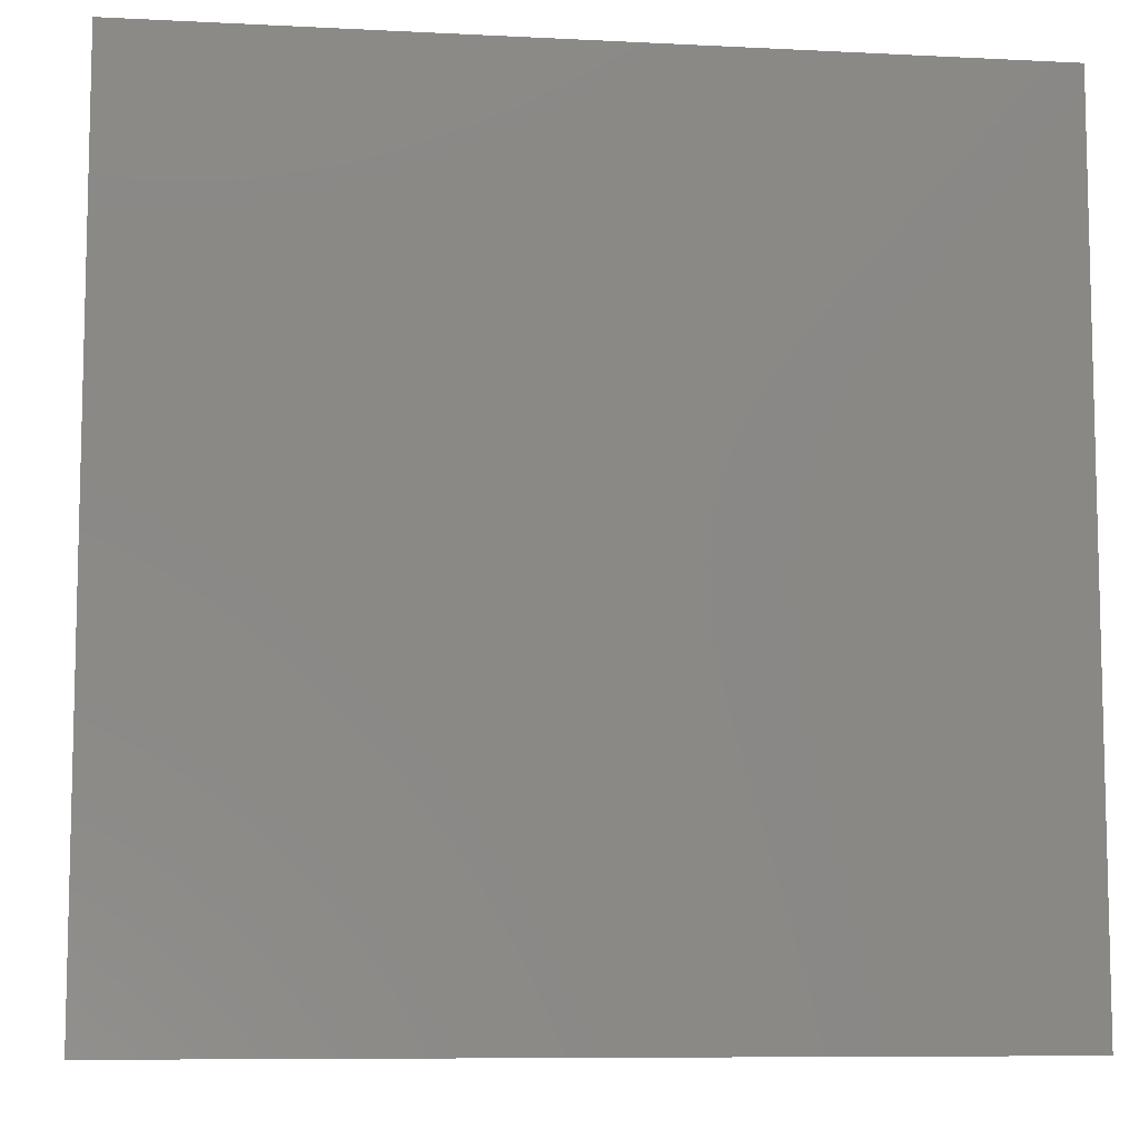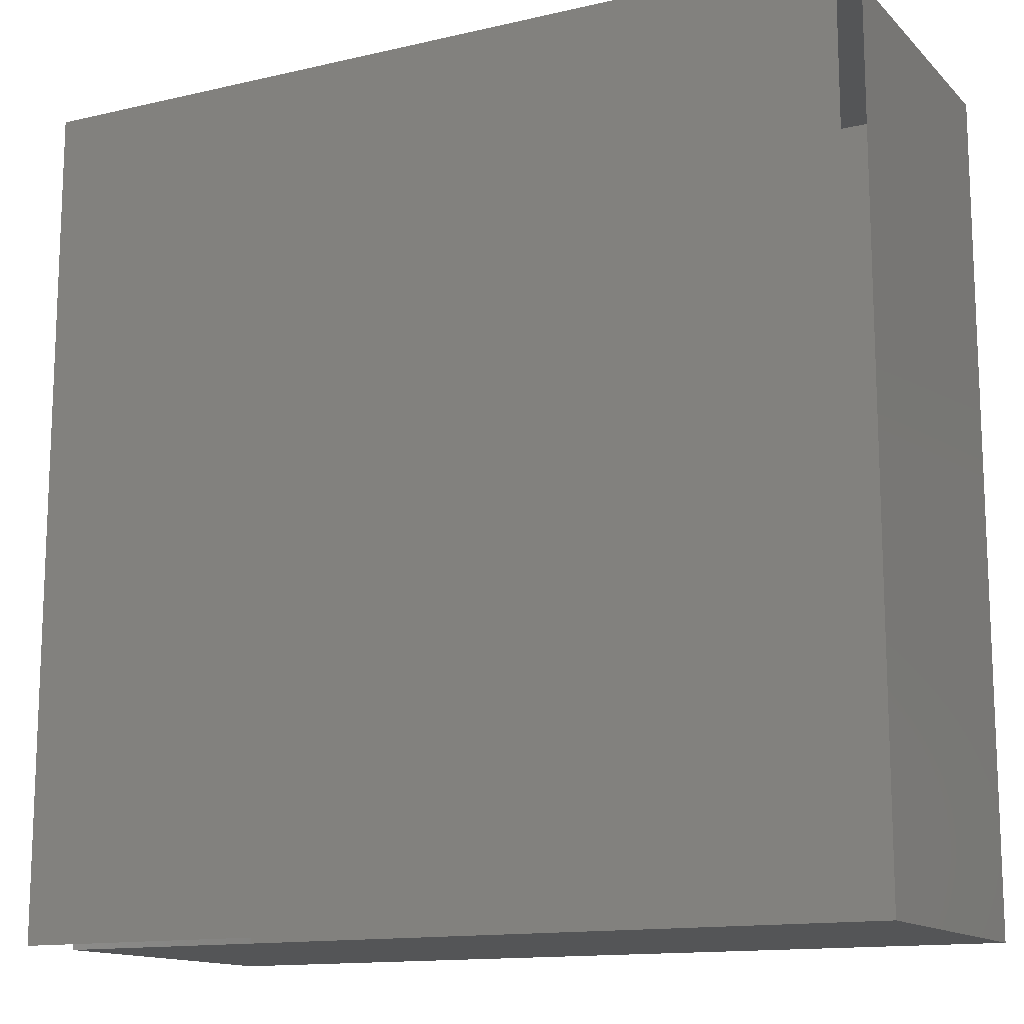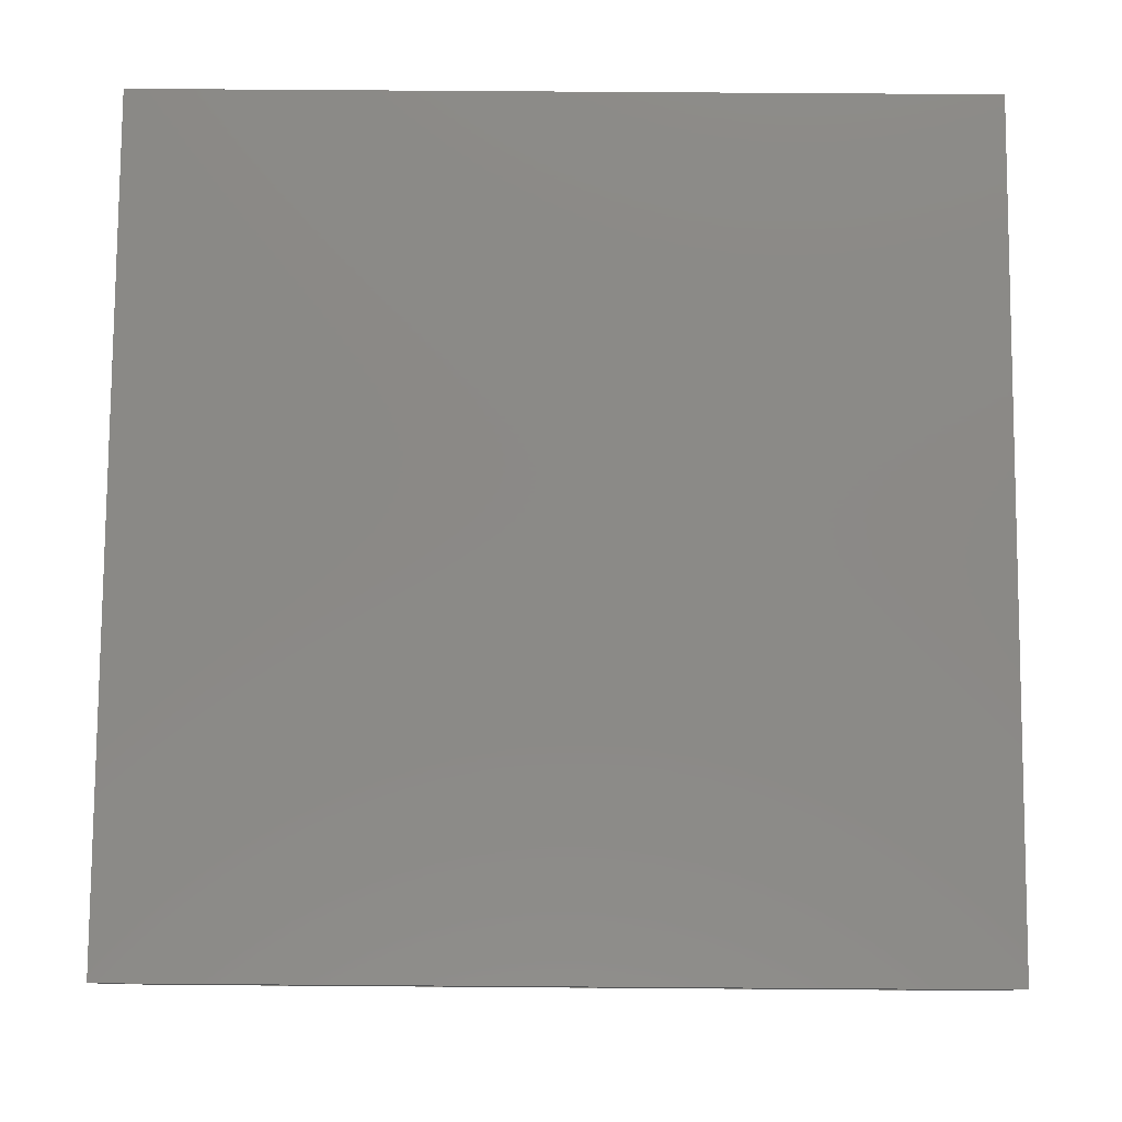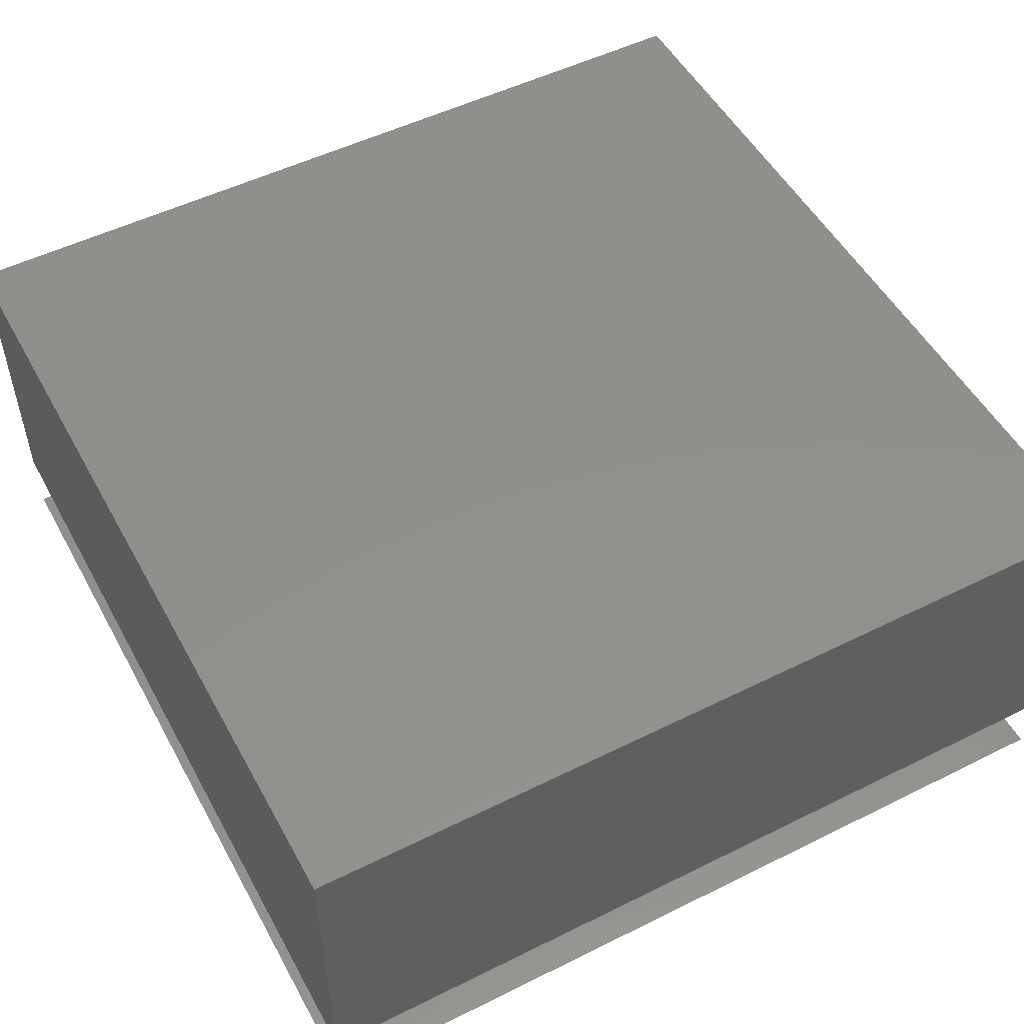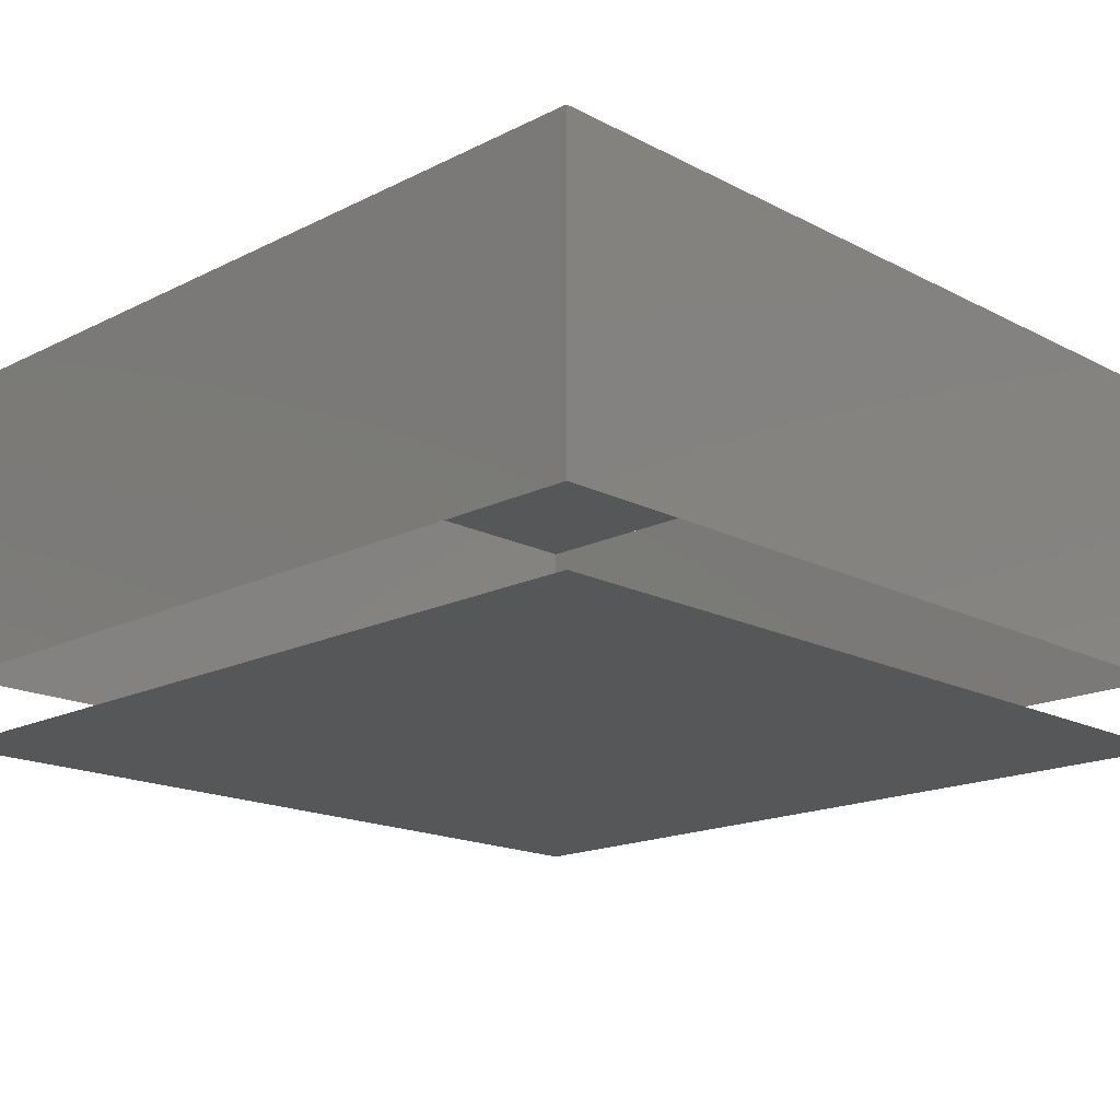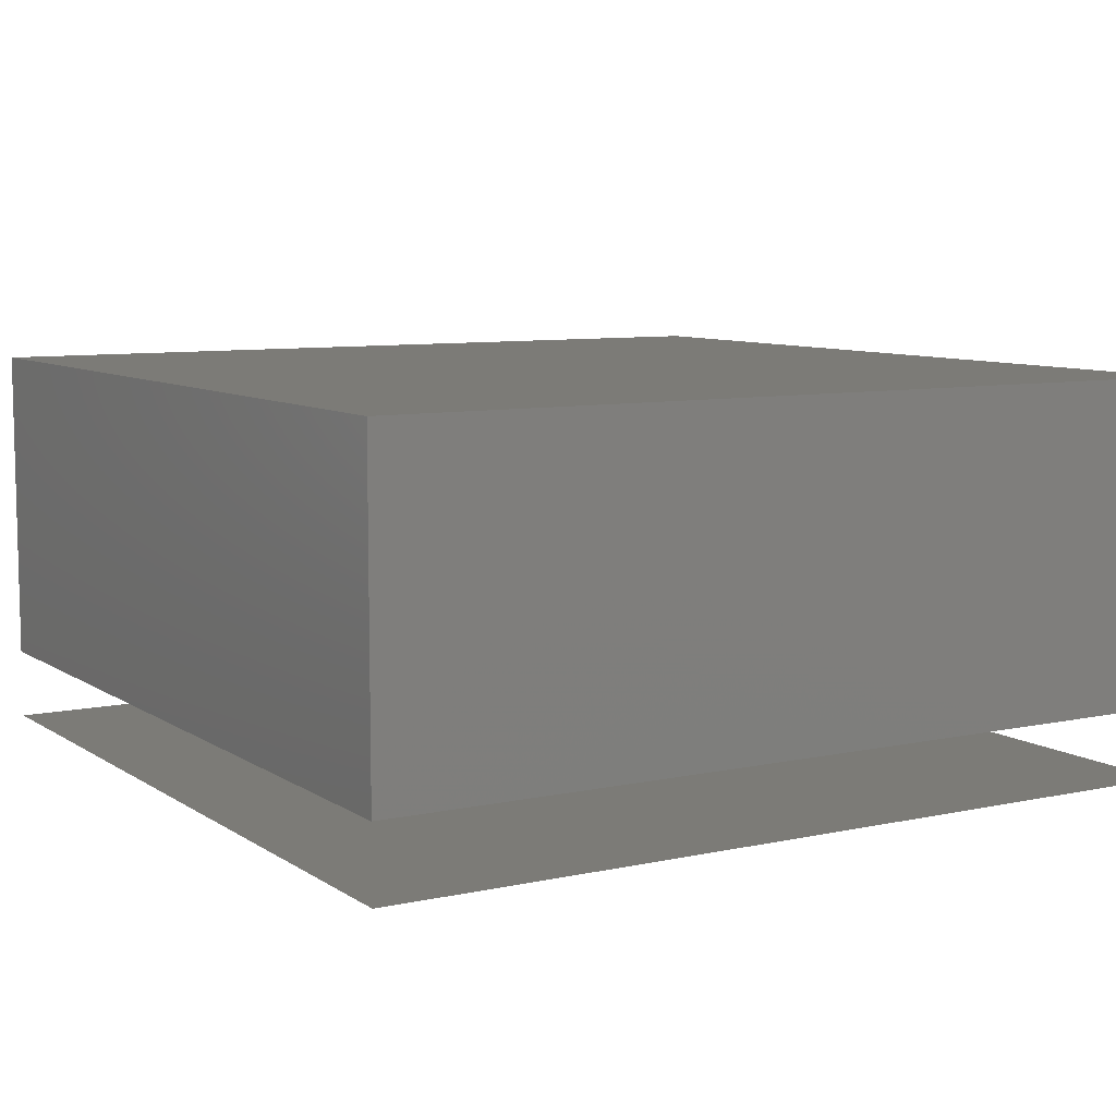
<metadata>
{"format":"stl","ext":"stl","renderer":"f3d","projection":"perspective","resolution":1024,"background":"white","views":[{"elev":-8.5,"azim":172.2,"up":"+Y"},{"elev":-13.7,"azim":-152.6,"up":"+Y"},{"elev":79.8,"azim":-179.6,"up":"+Z"},{"elev":51.8,"azim":61.8,"up":"+Z"},{"elev":-17.3,"azim":44.5,"up":"+Z"},{"elev":8.3,"azim":-120.9,"up":"+Z"}]}
</metadata>
<code>
# stl→obj: 20 verts, 20 faces
v 24.93 13.05 2.543
v 24.93 13.35 2.543
v 24.93 13.35 2.768
v 24.93 13.05 2.768
v 24.93 12.75 2.543
v 24.93 12.75 2.768
v 25.23 12.75 2.543
v 25.23 12.75 2.768
v 25.53 12.75 2.543
v 25.53 12.75 2.768
v 25.53 13.05 2.543
v 25.53 13.05 2.768
v 25.53 13.35 2.543
v 25.53 13.35 2.768
v 25.23 13.35 2.543
v 25.23 13.35 2.768
v 25.53 12.75 2.493
v 24.93 12.75 2.493
v 24.93 13.35 2.493
v 25.53 13.35 2.493
f 1 2 3
f 1 3 4
f 5 1 4
f 5 4 6
f 7 5 6
f 7 6 8
f 9 7 8
f 9 8 10
f 11 9 10
f 11 10 12
f 13 11 12
f 13 12 14
f 15 13 14
f 15 14 16
f 2 15 16
f 2 16 3
f 10 14 3
f 10 3 6
f 17 18 19
f 17 19 20

</code>
